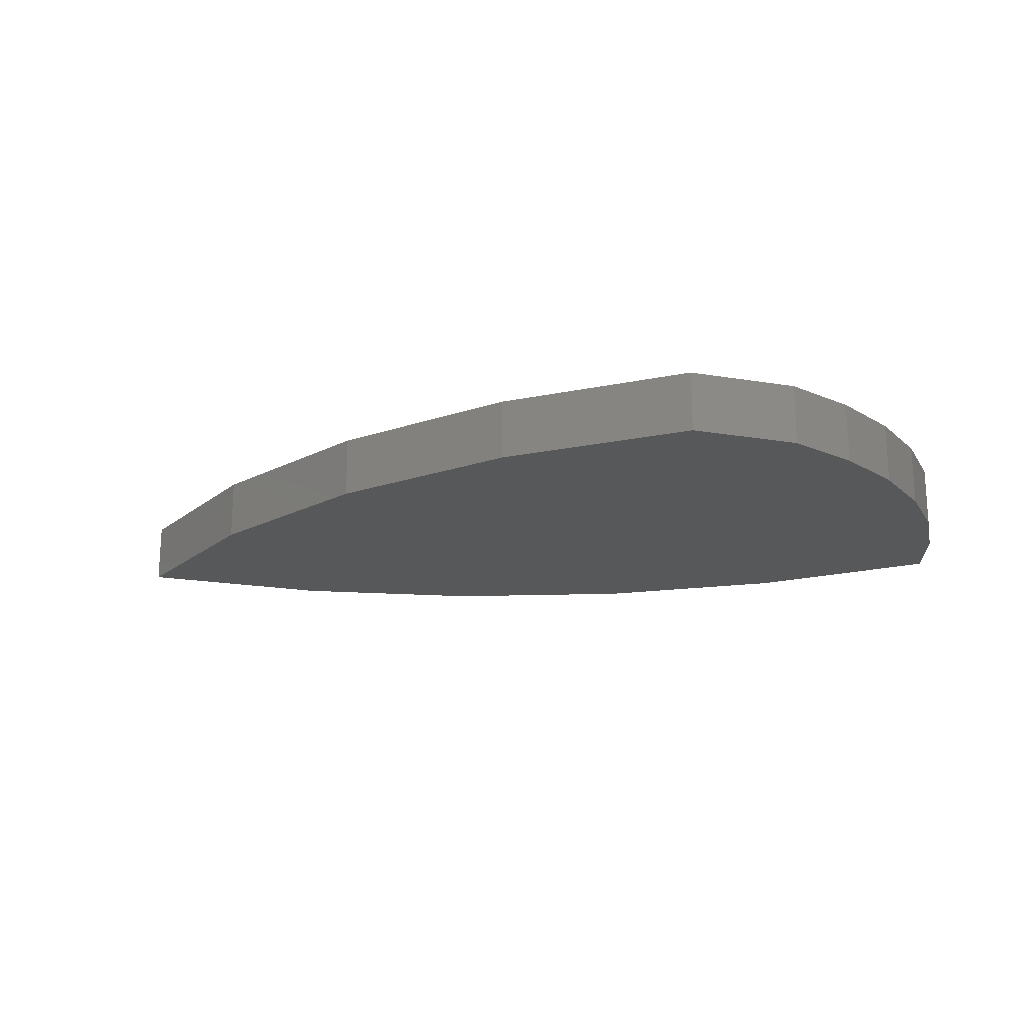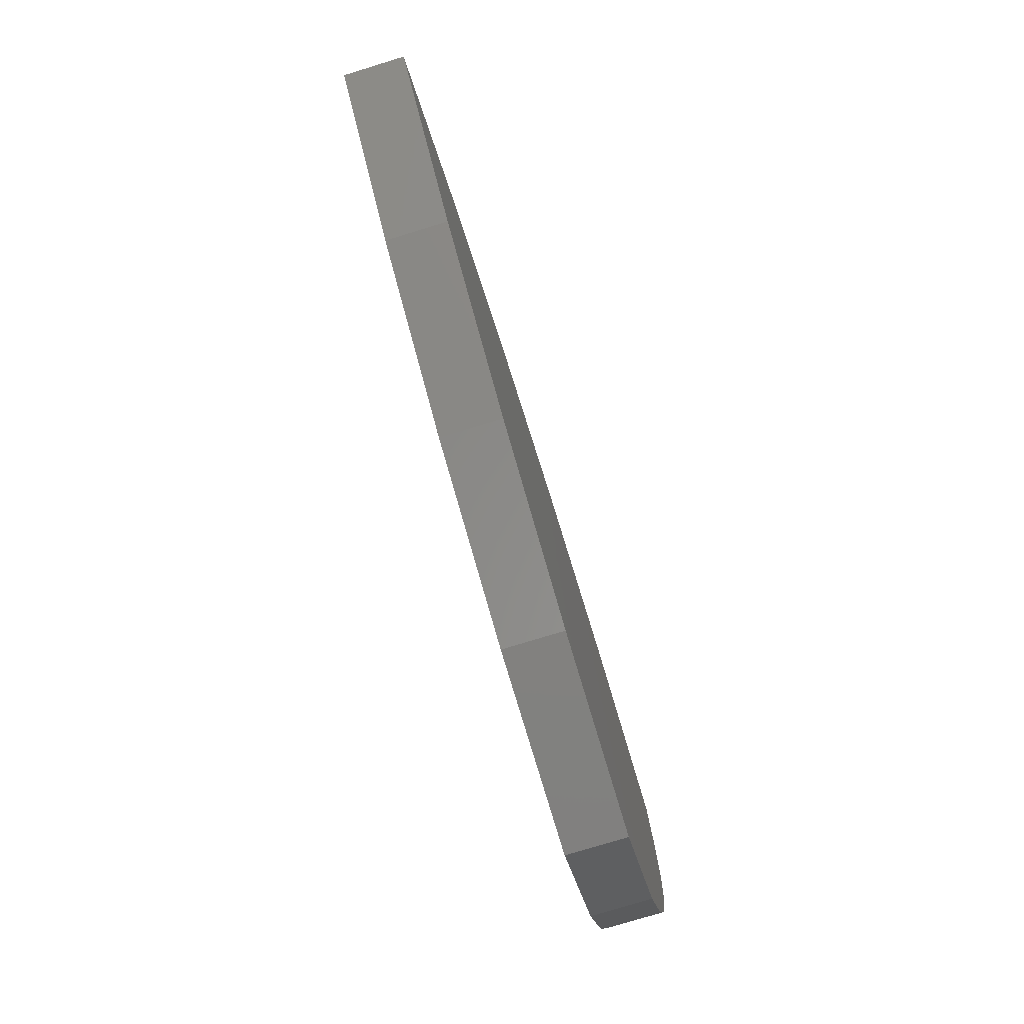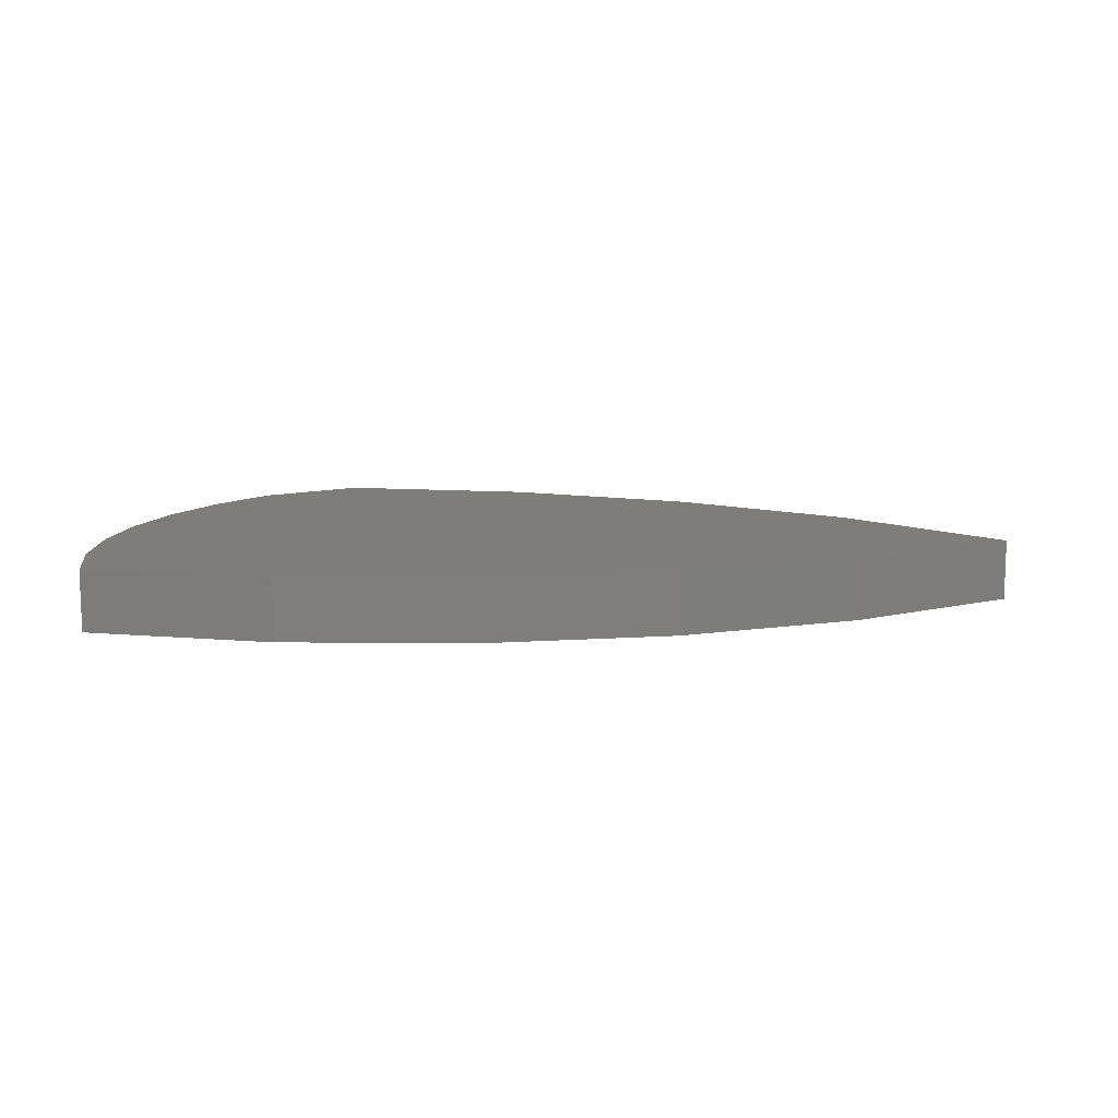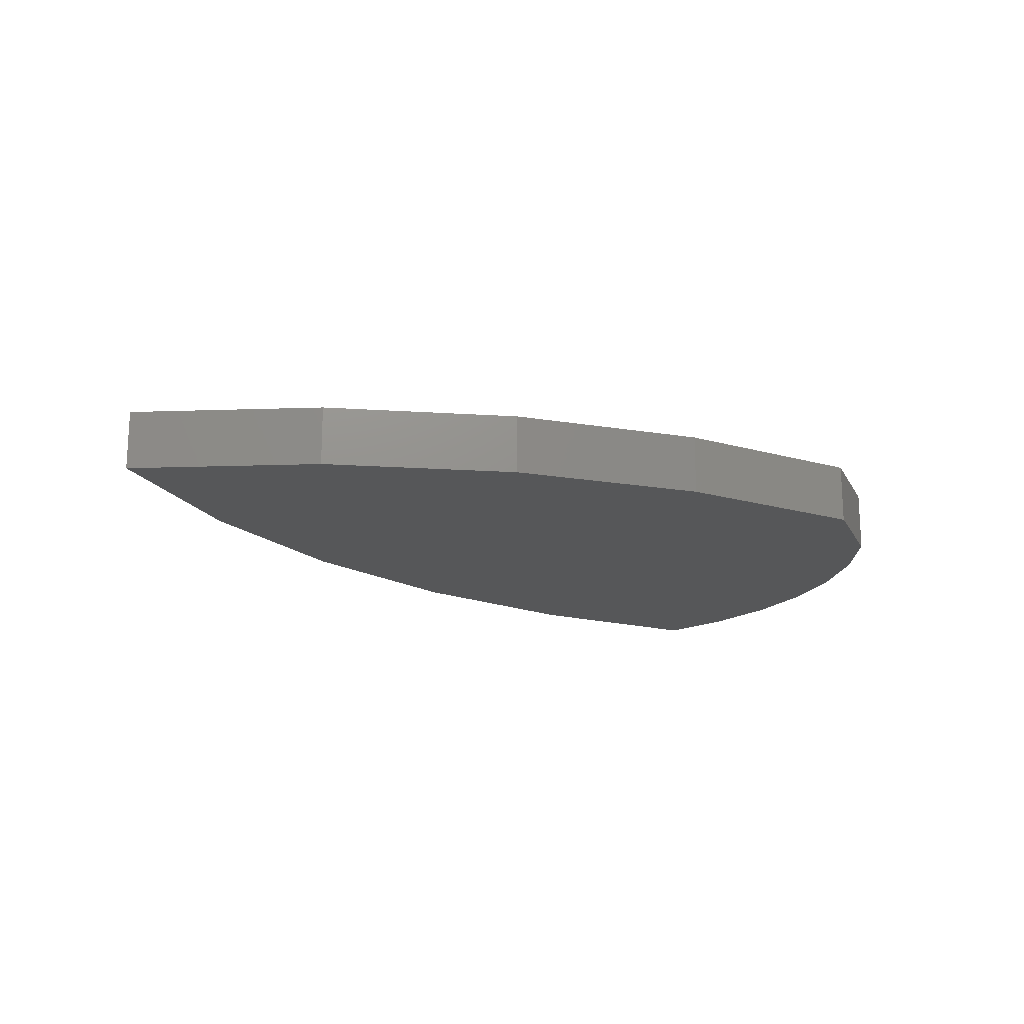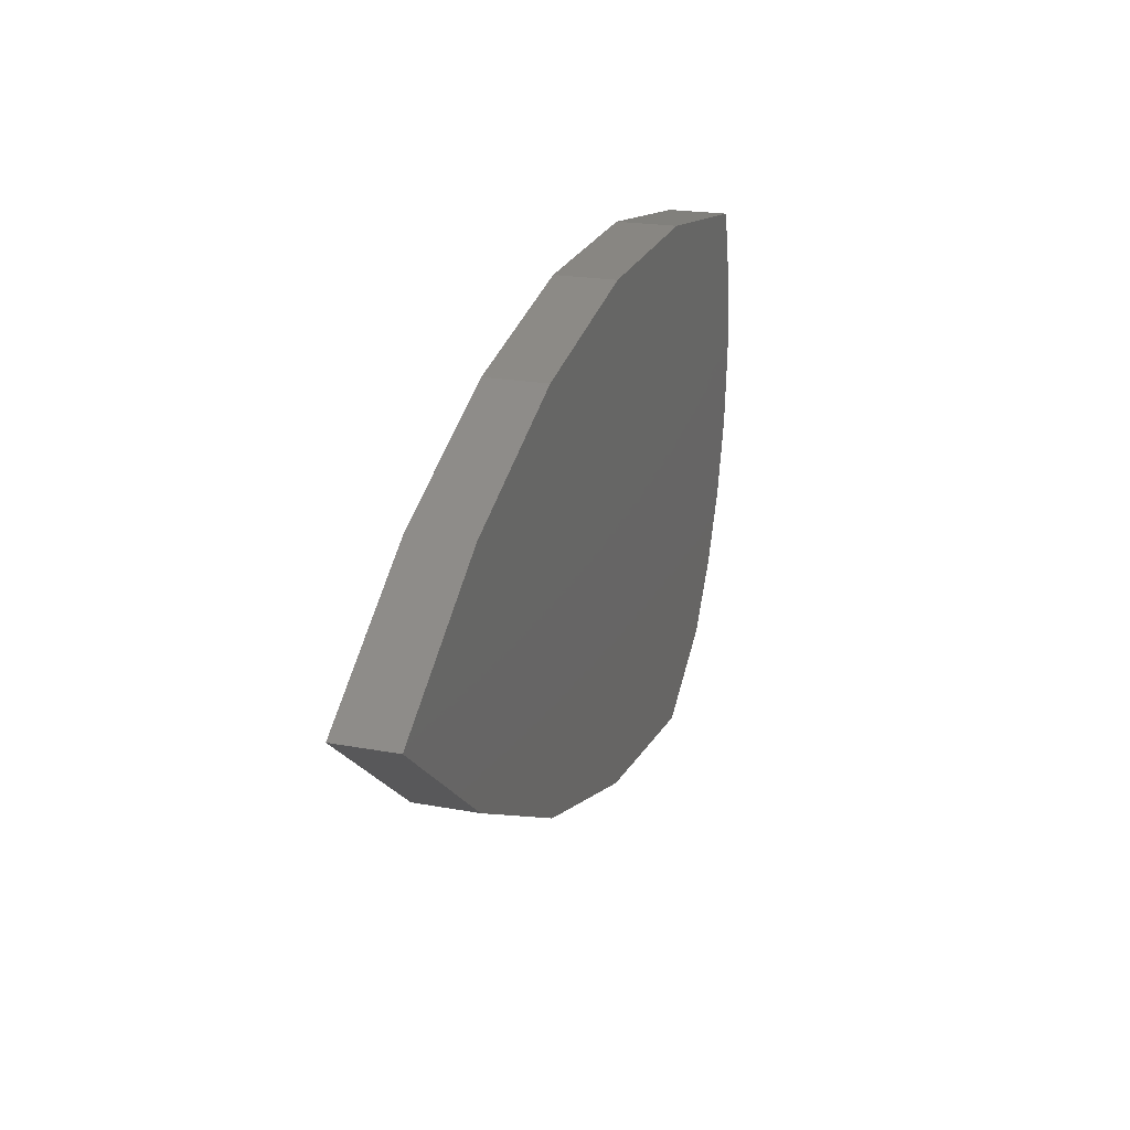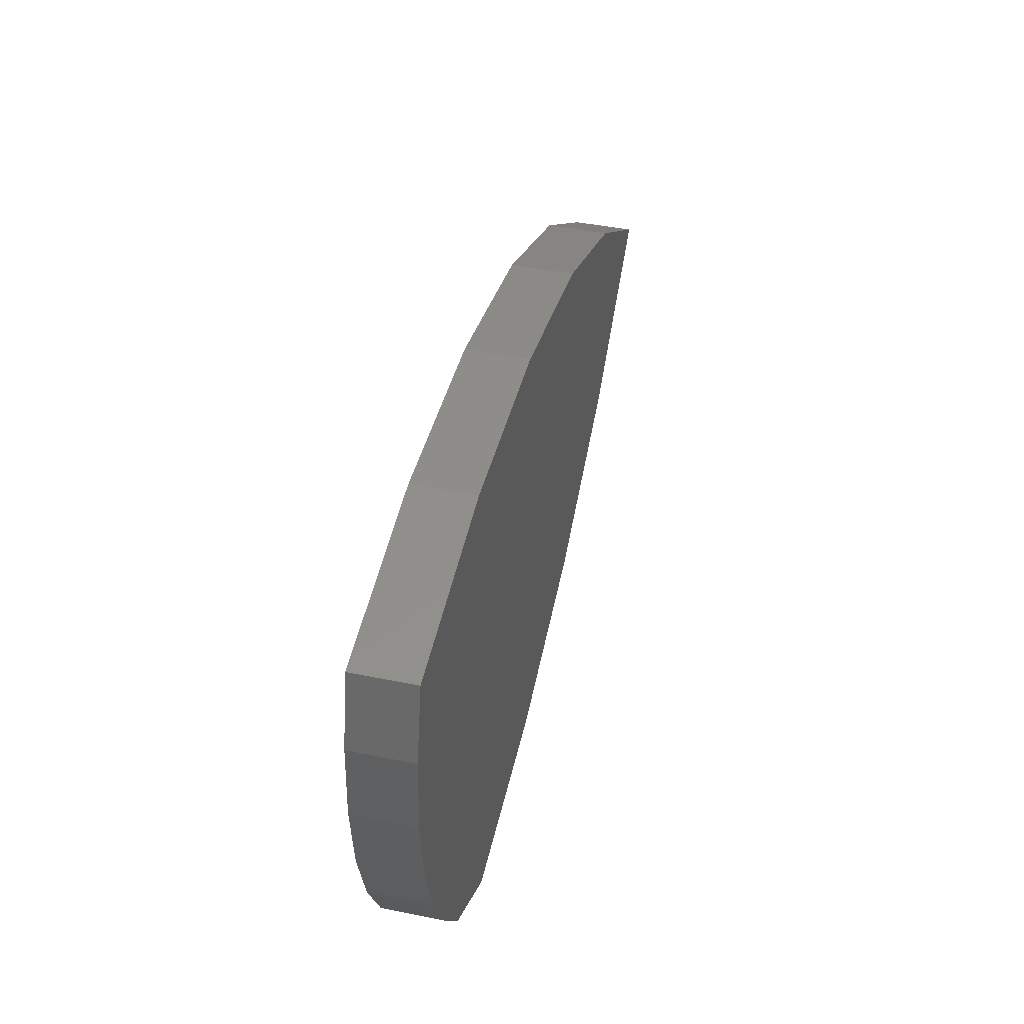
<metadata>
{"format":"stl","ext":"stl","renderer":"f3d","projection":"perspective","resolution":1024,"background":"white","views":[{"elev":-19.1,"azim":16.9,"up":"+Z"},{"elev":-77.3,"azim":-73.0,"up":"+Y"},{"elev":11.2,"azim":-175.8,"up":"+Z"},{"elev":-17.6,"azim":-34.7,"up":"+Z"},{"elev":20.9,"azim":-71.4,"up":"+Y"},{"elev":44.7,"azim":103.3,"up":"+Y"}]}
</metadata>
<code>
# stl→obj: 32 verts, 60 faces
v 0.1897 0.3209 0.02344
v 0.1225 0.2907 0.02344
v 0.4143 0.3025 0.02344
v 0.3759 0.1623 0.02344
v 0.3927 0.187 0.02344
v 0.1905 0.1658 0.02344
v 0.2642 0.1445 0.02344
v 0.3406 0.1379 0.02344
v 0.2612 0.3381 0.02344
v 0.4076 0.3316 0.02344
v 0.3347 0.3417 0.02344
v 0.4162 0.2727 0.02344
v 0.06217 0.2487 0.02344
v 0.4132 0.2429 0.02344
v 0.4053 0.2141 0.02344
v 0.1223 0.2009 0.02344
v 0.4143 0.3025 0
v 0.1225 0.2907 0
v 0.1897 0.3209 0
v 0.3759 0.1623 0
v 0.3406 0.1379 0
v 0.2642 0.1445 0
v 0.1905 0.1658 0
v 0.3927 0.187 0
v 0.3347 0.3417 0
v 0.4076 0.3316 0
v 0.2612 0.3381 0
v 0.4132 0.2429 0
v 0.06217 0.2487 0
v 0.4162 0.2727 0
v 0.4053 0.2141 0
v 0.1223 0.2009 0
f 1 2 3
f 4 5 6
f 4 6 7
f 4 7 8
f 1 3 9
f 9 3 10
f 9 10 11
f 3 2 12
f 12 2 13
f 12 13 14
f 14 13 15
f 15 13 16
f 15 16 5
f 5 16 6
f 17 18 19
f 20 21 22
f 20 22 23
f 20 23 24
f 25 26 27
f 27 26 17
f 27 17 19
f 28 29 30
f 30 29 18
f 30 18 17
f 28 31 29
f 29 31 32
f 31 24 32
f 32 24 23
f 26 10 17
f 17 10 3
f 17 3 30
f 30 3 12
f 30 12 28
f 28 12 14
f 28 14 31
f 31 14 15
f 31 15 24
f 24 15 5
f 24 5 20
f 20 5 4
f 21 8 22
f 22 8 7
f 22 7 23
f 23 7 6
f 23 6 32
f 32 6 16
f 32 16 29
f 29 16 13
f 4 8 20
f 20 8 21
f 29 13 18
f 18 13 2
f 18 2 19
f 19 2 1
f 19 1 27
f 27 1 9
f 27 9 25
f 25 9 11
f 25 11 26
f 26 11 10

</code>
